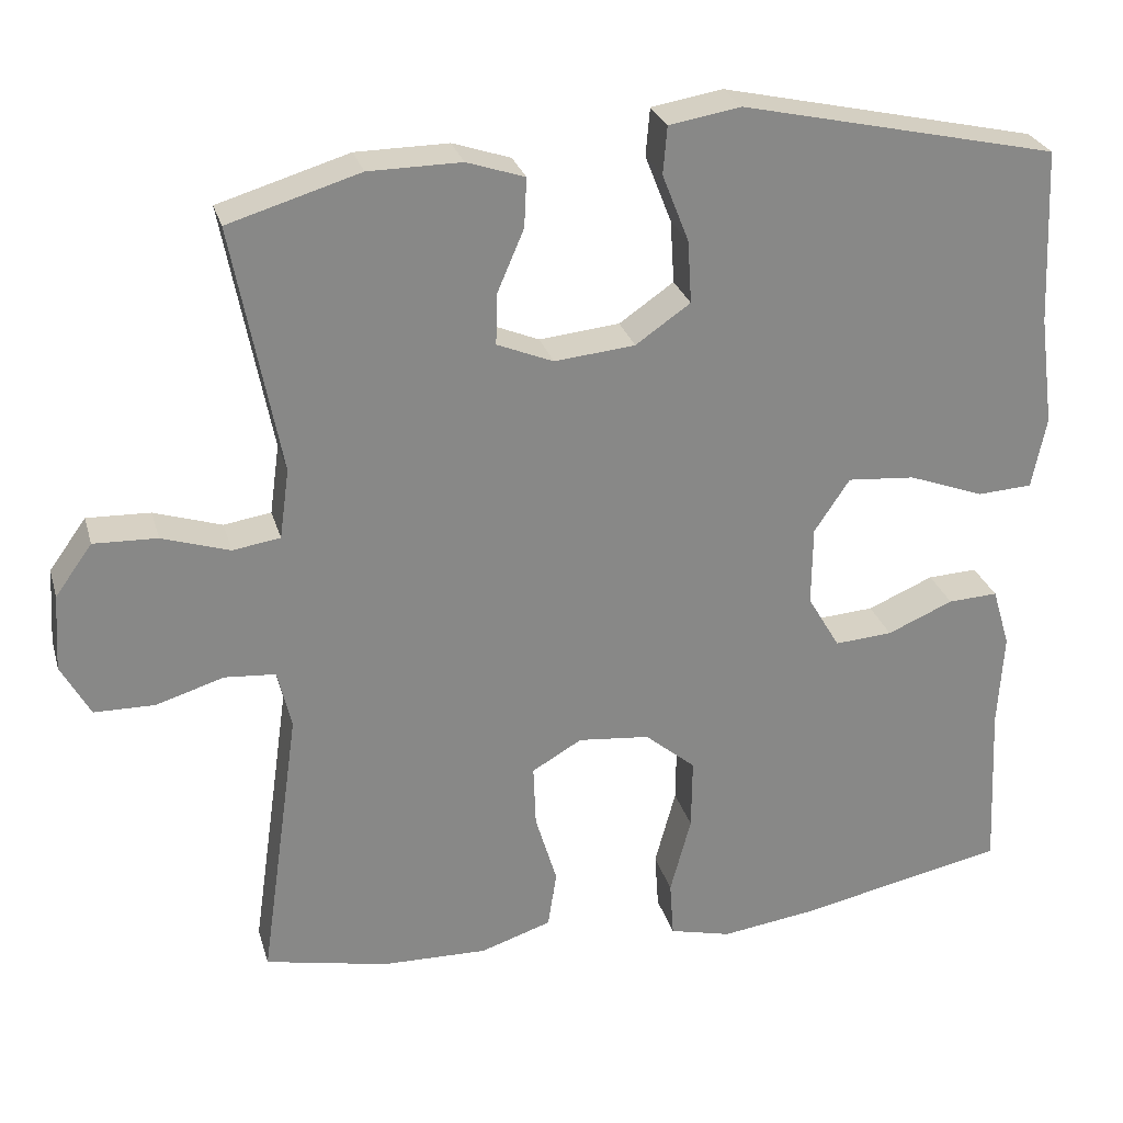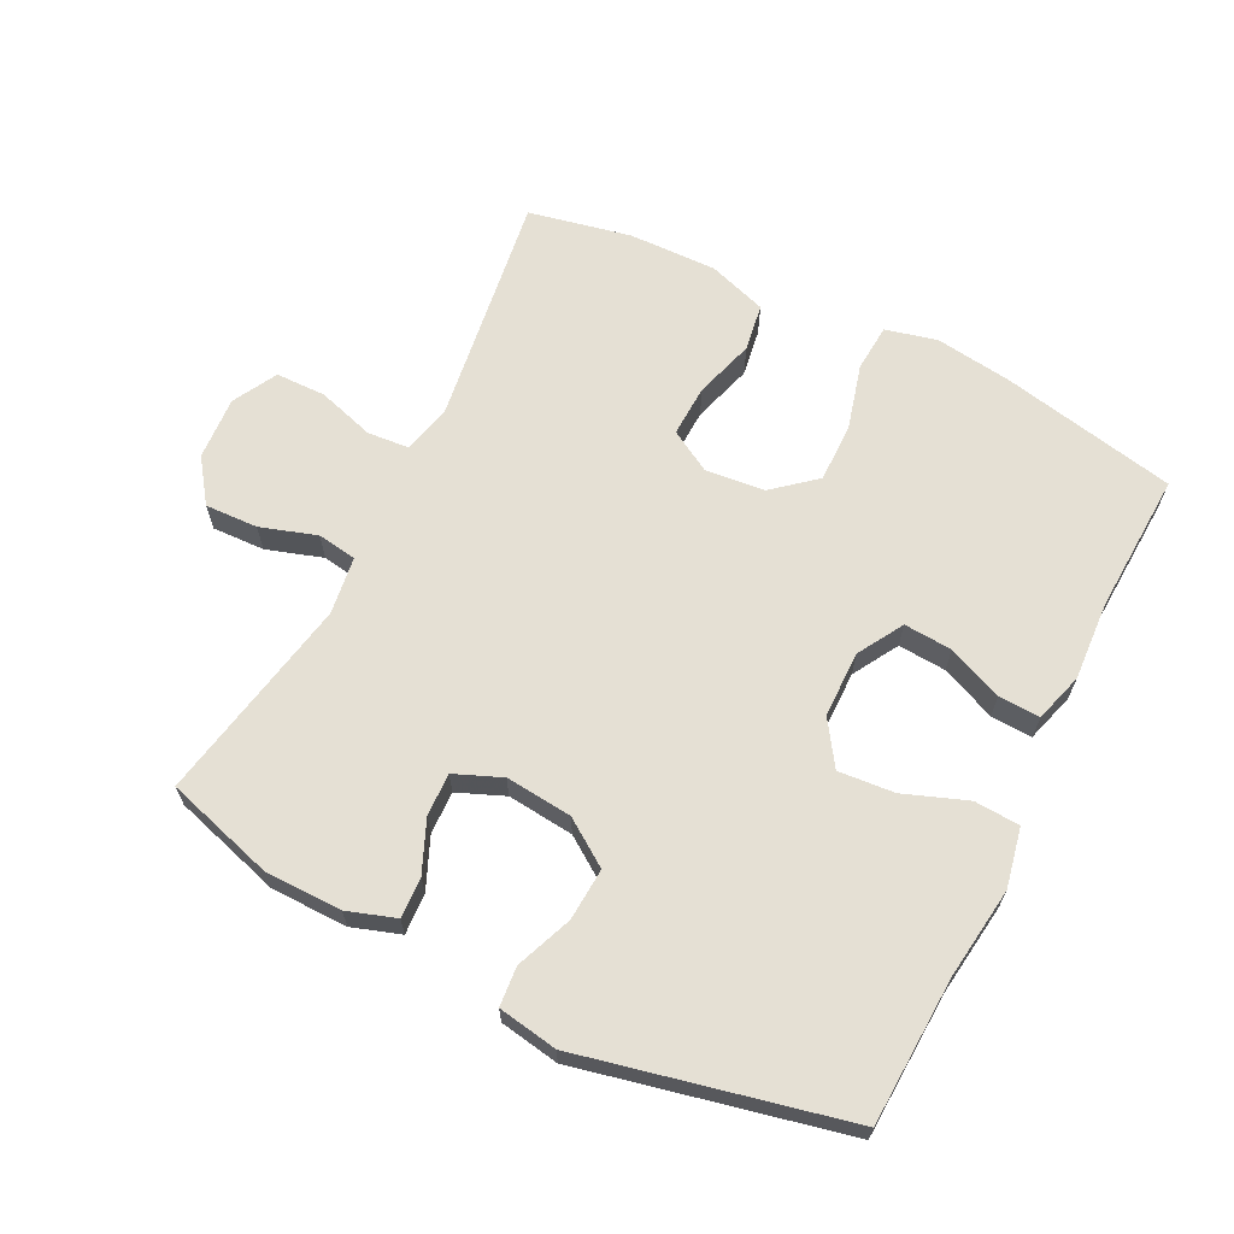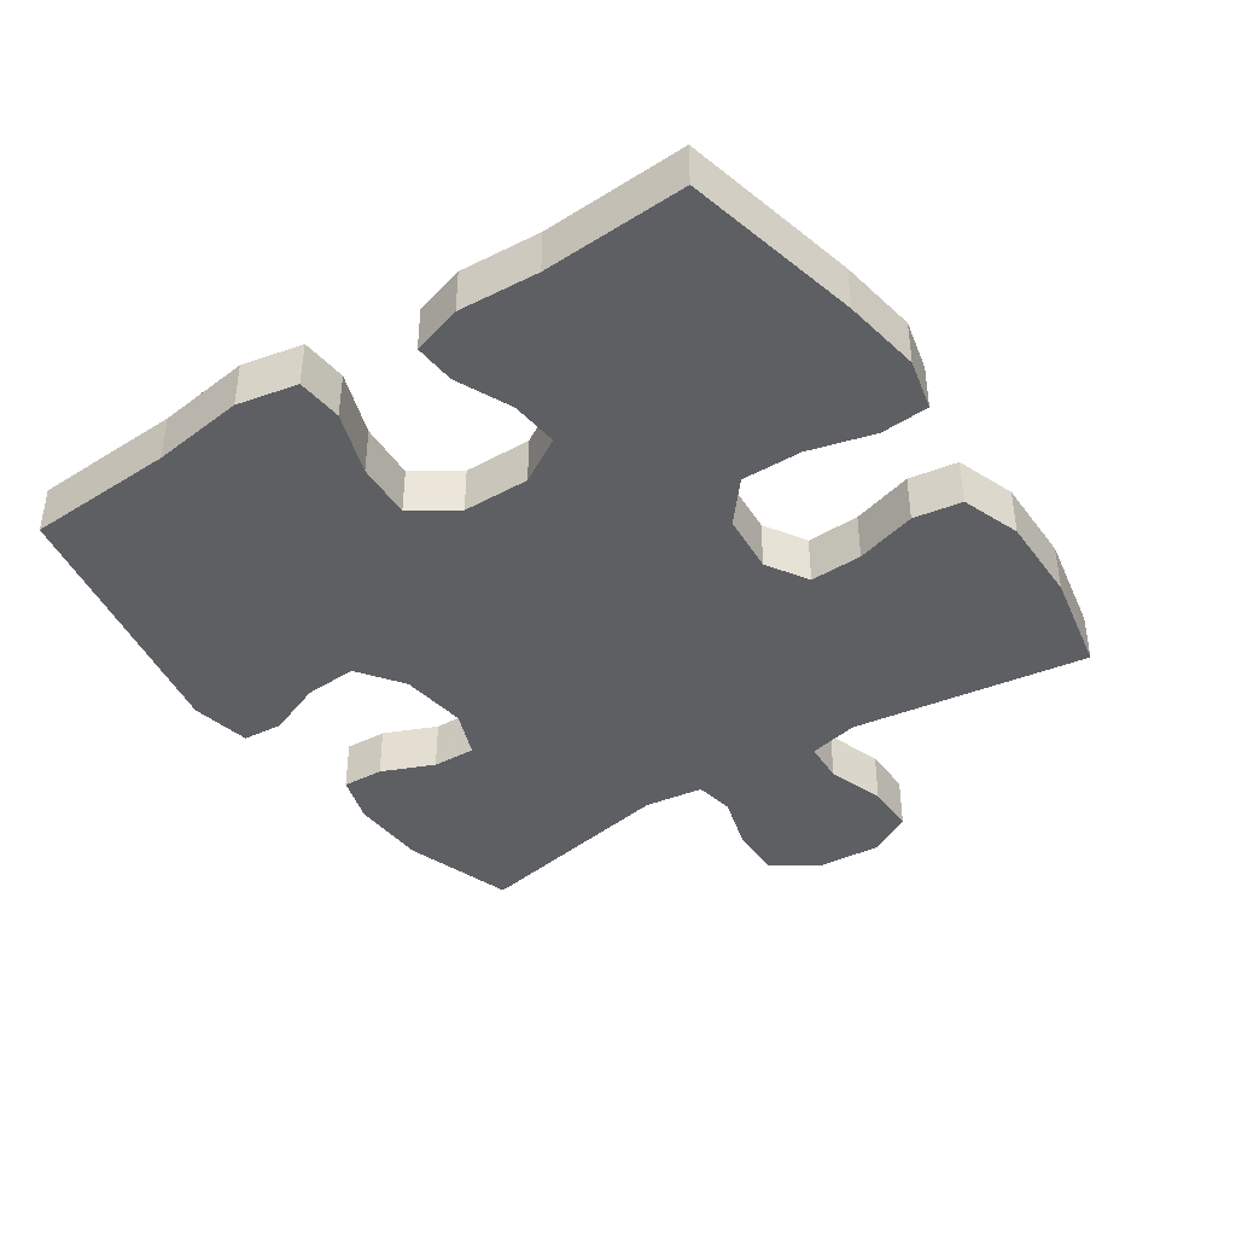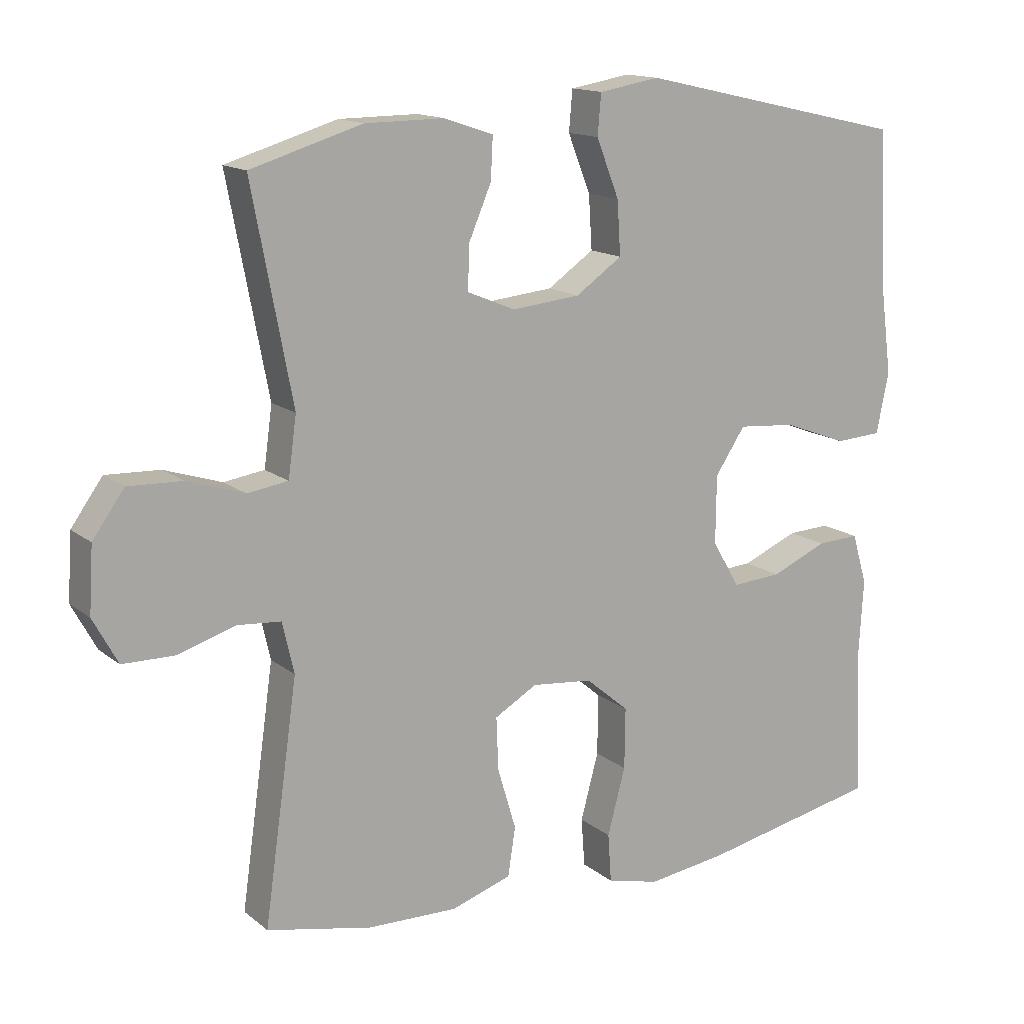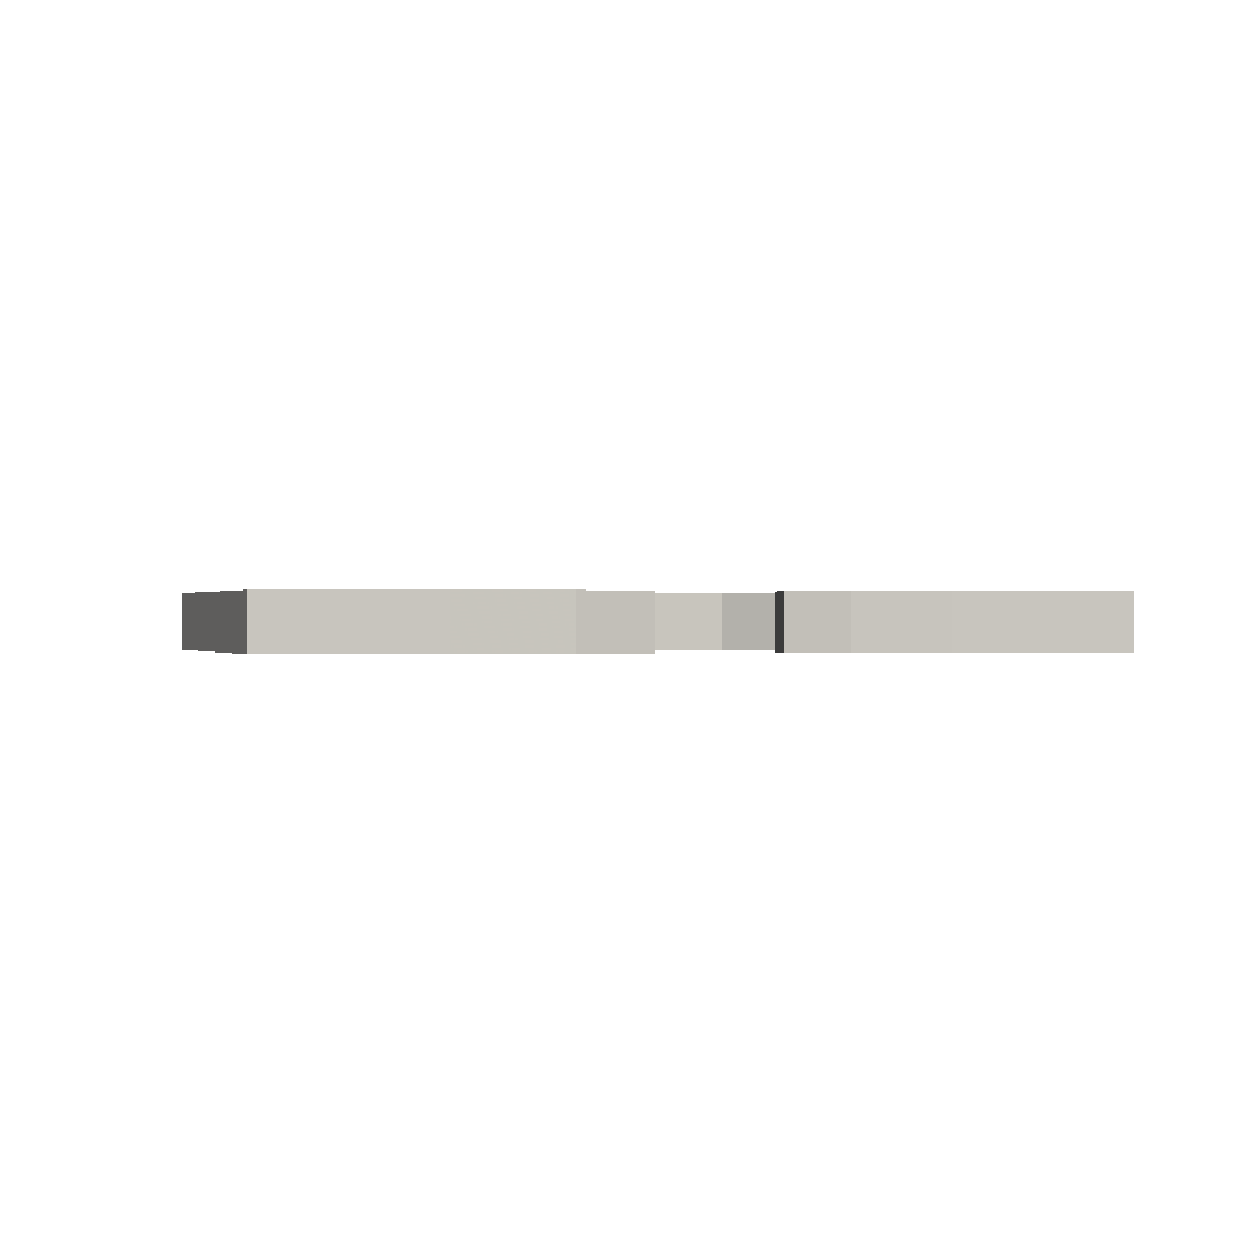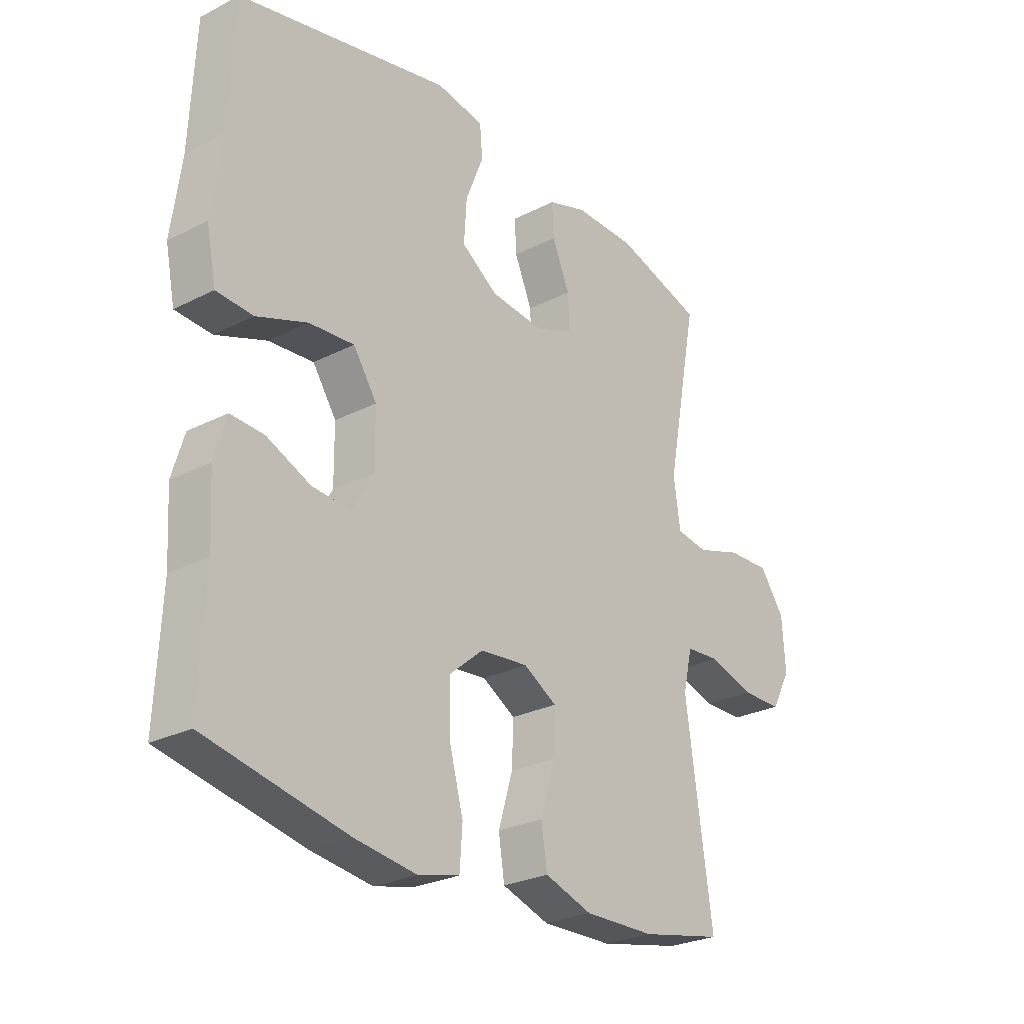
<metadata>
{"format":"obj","ext":"obj","renderer":"f3d","projection":"perspective","resolution":1024,"background":"white","views":[{"elev":27.3,"azim":-14.9,"up":"+Z"},{"elev":65.4,"azim":26.6,"up":"+Y"},{"elev":-40.4,"azim":124.5,"up":"+Y"},{"elev":14.4,"azim":-31.5,"up":"+Z"},{"elev":0.1,"azim":82.2,"up":"+Y"},{"elev":-26.6,"azim":128.7,"up":"+Z"}]}
</metadata>
<code>
v -0.5 0.07 -0.5
v -0.467 0.07 -0.267
v -0.451 0.07 -0.153
v -0.468 0.07 -0.079
v -0.531 0.07 -0.074
v -0.616 0.07 -0.1
v -0.691 0.07 -0.099
v -0.727 0.07 -0.033
v -0.721 0.07 0.062
v -0.675 0.07 0.126
v -0.596 0.07 0.123
v -0.512 0.07 0.096
v -0.453 0.07 0.105
v -0.441 0.07 0.192
v -0.5 0.07 0.5
v -0.337 0.07 0.549
v -0.222 0.07 0.55
v -0.15 0.07 0.526
v -0.153 0.07 0.465
v -0.186 0.07 0.388
v -0.188 0.07 0.324
v -0.118 0.07 0.295
v -0.018 0.07 0.305
v 0.05 0.07 0.352
v 0.045 0.07 0.43
v 0.012 0.07 0.514
v 0.017 0.07 0.573
v 0.106 0.07 0.588
v 0.5 0.07 0.5
v 0.51 0.07 0.281
v 0.528 0.07 0.144
v 0.51 0.07 0.055
v 0.442 0.07 0.051
v 0.348 0.07 0.086
v 0.264 0.07 0.093
v 0.22 0.07 0.027
v 0.219 0.07 -0.072
v 0.259 0.07 -0.14
v 0.331 0.07 -0.135
v 0.413 0.07 -0.1
v 0.475 0.07 -0.097
v 0.497 0.07 -0.171
v 0.49 0.07 -0.289
v 0.5 0.07 -0.5
v 0.239 0.07 -0.554
v 0.123 0.07 -0.57
v 0.046 0.07 -0.551
v 0.041 0.07 -0.48
v 0.067 0.07 -0.383
v 0.068 0.07 -0.294
v 0.005 0.07 -0.241
v -0.084 0.07 -0.232
v -0.146 0.07 -0.268
v -0.143 0.07 -0.345
v -0.116 0.07 -0.435
v -0.127 0.07 -0.506
v -0.215 0.07 -0.535
v -0.347 0.07 -0.532
v -0.5 0 -0.5
v -0.467 0 -0.267
v -0.451 0 -0.153
v -0.468 0 -0.079
v -0.531 0 -0.074
v -0.616 0 -0.1
v -0.691 0 -0.099
v -0.727 0 -0.033
v -0.721 0 0.062
v -0.675 0 0.126
v -0.596 0 0.123
v -0.512 0 0.096
v -0.453 0 0.105
v -0.441 0 0.192
v -0.5 0 0.5
v -0.337 0 0.549
v -0.222 0 0.55
v -0.15 0 0.526
v -0.153 0 0.465
v -0.186 0 0.388
v -0.188 0 0.324
v -0.118 0 0.295
v -0.018 0 0.305
v 0.05 0 0.352
v 0.045 0 0.43
v 0.012 0 0.514
v 0.017 0 0.573
v 0.106 0 0.588
v 0.5 0 0.5
v 0.51 0 0.281
v 0.528 0 0.144
v 0.51 0 0.055
v 0.442 0 0.051
v 0.348 0 0.086
v 0.264 0 0.093
v 0.22 0 0.027
v 0.219 0 -0.072
v 0.259 0 -0.14
v 0.331 0 -0.135
v 0.413 0 -0.1
v 0.475 0 -0.097
v 0.497 0 -0.171
v 0.49 0 -0.289
v 0.5 0 -0.5
v 0.239 0 -0.554
v 0.123 0 -0.57
v 0.046 0 -0.551
v 0.041 0 -0.48
v 0.067 0 -0.383
v 0.068 0 -0.294
v 0.005 0 -0.241
v -0.084 0 -0.232
v -0.146 0 -0.268
v -0.143 0 -0.345
v -0.116 0 -0.435
v -0.127 0 -0.506
v -0.215 0 -0.535
v -0.347 0 -0.532
f 58 1 2
f 57 58 2
f 56 57 2
f 55 56 2
f 54 55 2
f 53 54 2 3
f 52 53 3 4
f 51 52 4
f 47 48 49
f 46 47 49
f 45 46 49
f 44 45 49
f 43 44 49
f 43 49 50
f 42 43 50
f 41 42 50
f 40 41 50
f 39 40 50
f 38 39 50 51
f 32 33 34
f 31 32 34
f 30 31 34
f 30 34 35
f 29 30 35
f 28 29 35
f 27 28 35
f 26 27 35
f 25 26 35
f 24 25 35 36
f 18 19 20
f 17 18 20
f 16 17 20
f 15 16 20
f 14 15 20
f 13 14 20 21
f 10 11 12
f 9 10 12
f 8 9 12
f 7 8 12
f 6 7 12
f 5 6 12
f 4 5 12 13
f 13 21 22
f 4 13 22
f 51 4 22
f 38 51 22
f 37 38 22
f 37 22 23
f 23 24 36 37
f 60 59 116
f 60 116 115
f 60 115 114
f 60 114 113
f 60 113 112
f 61 60 112 111
f 62 61 111 110
f 62 110 109
f 107 106 105
f 107 105 104
f 107 104 103
f 107 103 102
f 107 102 101
f 108 107 101
f 108 101 100
f 108 100 99
f 108 99 98
f 108 98 97
f 109 108 97 96
f 92 91 90
f 92 90 89
f 92 89 88
f 93 92 88
f 93 88 87
f 93 87 86
f 93 86 85
f 93 85 84
f 93 84 83
f 94 93 83 82
f 78 77 76
f 78 76 75
f 78 75 74
f 78 74 73
f 78 73 72
f 79 78 72 71
f 70 69 68
f 70 68 67
f 70 67 66
f 70 66 65
f 70 65 64
f 70 64 63
f 71 70 63 62
f 80 79 71
f 80 71 62
f 80 62 109
f 80 109 96
f 80 96 95
f 81 80 95
f 95 94 82 81
f 1 59 60 2
f 2 60 61 3
f 3 61 62 4
f 4 62 63 5
f 5 63 64 6
f 6 64 65 7
f 7 65 66 8
f 8 66 67 9
f 9 67 68 10
f 10 68 69 11
f 11 69 70 12
f 12 70 71 13
f 13 71 72 14
f 14 72 73 15
f 15 73 74 16
f 16 74 75 17
f 17 75 76 18
f 18 76 77 19
f 19 77 78 20
f 20 78 79 21
f 21 79 80 22
f 22 80 81 23
f 23 81 82 24
f 24 82 83 25
f 25 83 84 26
f 26 84 85 27
f 27 85 86 28
f 28 86 87 29
f 29 87 88 30
f 30 88 89 31
f 31 89 90 32
f 32 90 91 33
f 33 91 92 34
f 34 92 93 35
f 35 93 94 36
f 36 94 95 37
f 37 95 96 38
f 38 96 97 39
f 39 97 98 40
f 40 98 99 41
f 41 99 100 42
f 42 100 101 43
f 43 101 102 44
f 44 102 103 45
f 45 103 104 46
f 46 104 105 47
f 47 105 106 48
f 48 106 107 49
f 49 107 108 50
f 50 108 109 51
f 51 109 110 52
f 52 110 111 53
f 53 111 112 54
f 54 112 113 55
f 55 113 114 56
f 56 114 115 57
f 57 115 116 58
f 58 116 59 1

</code>
